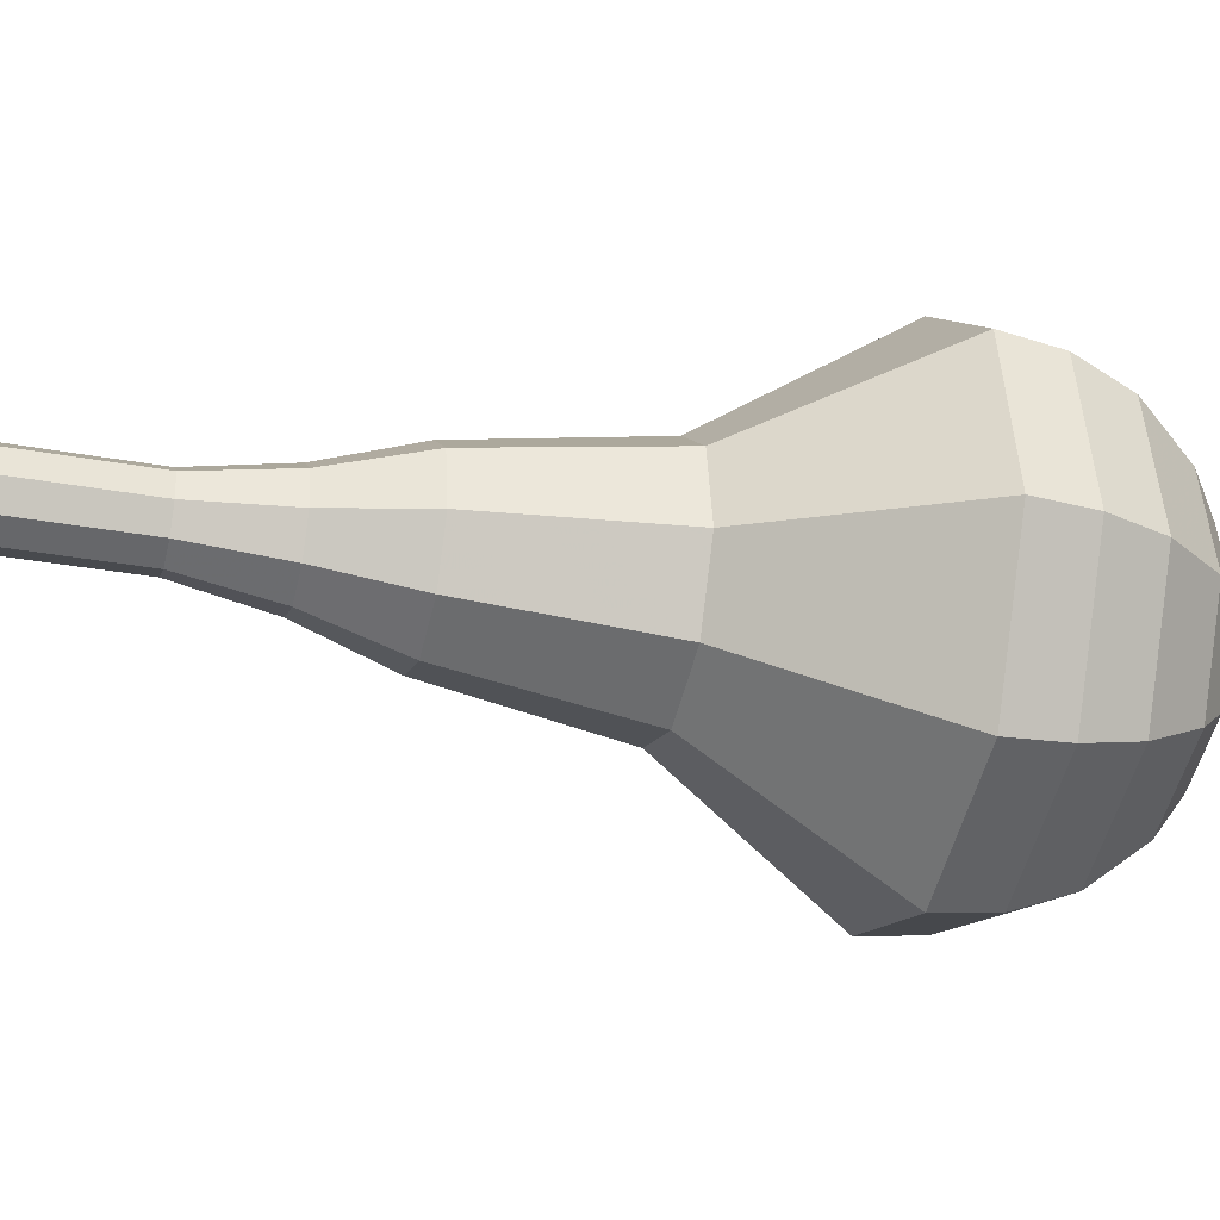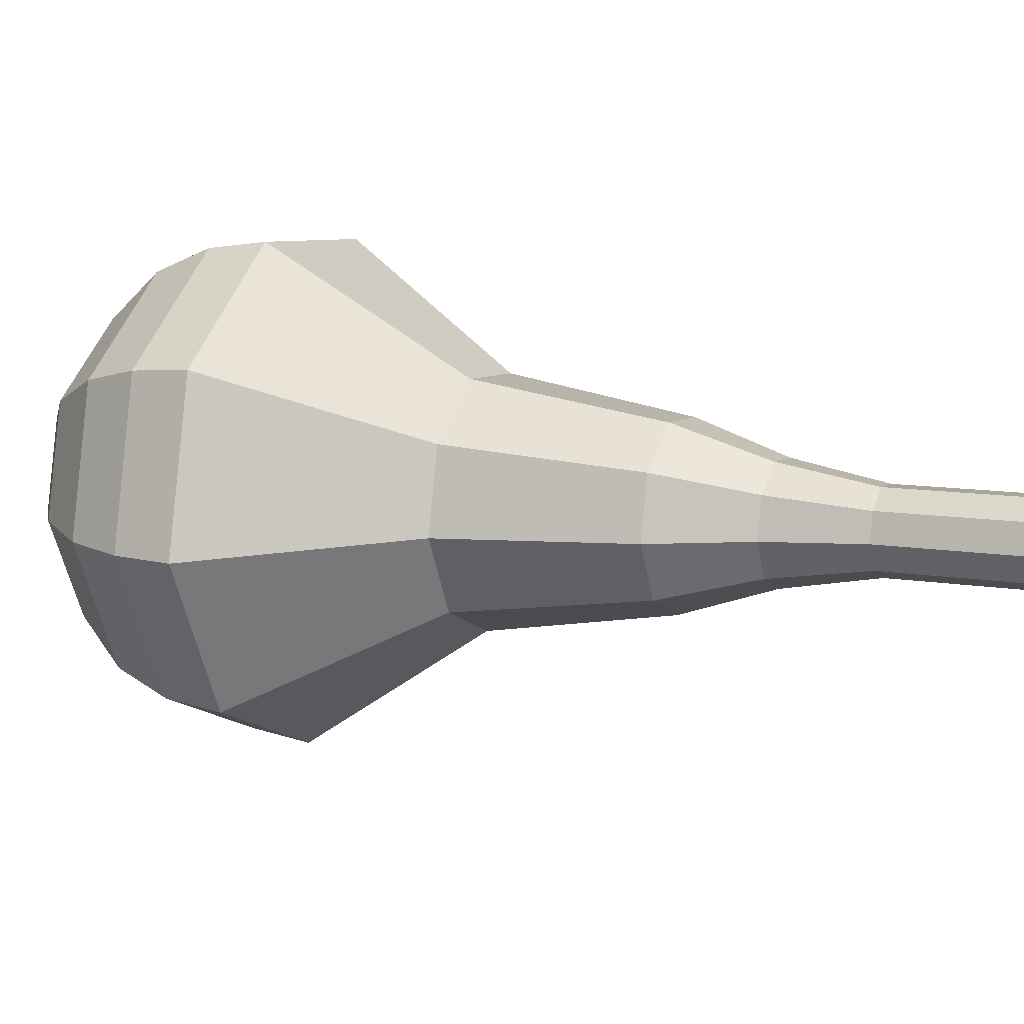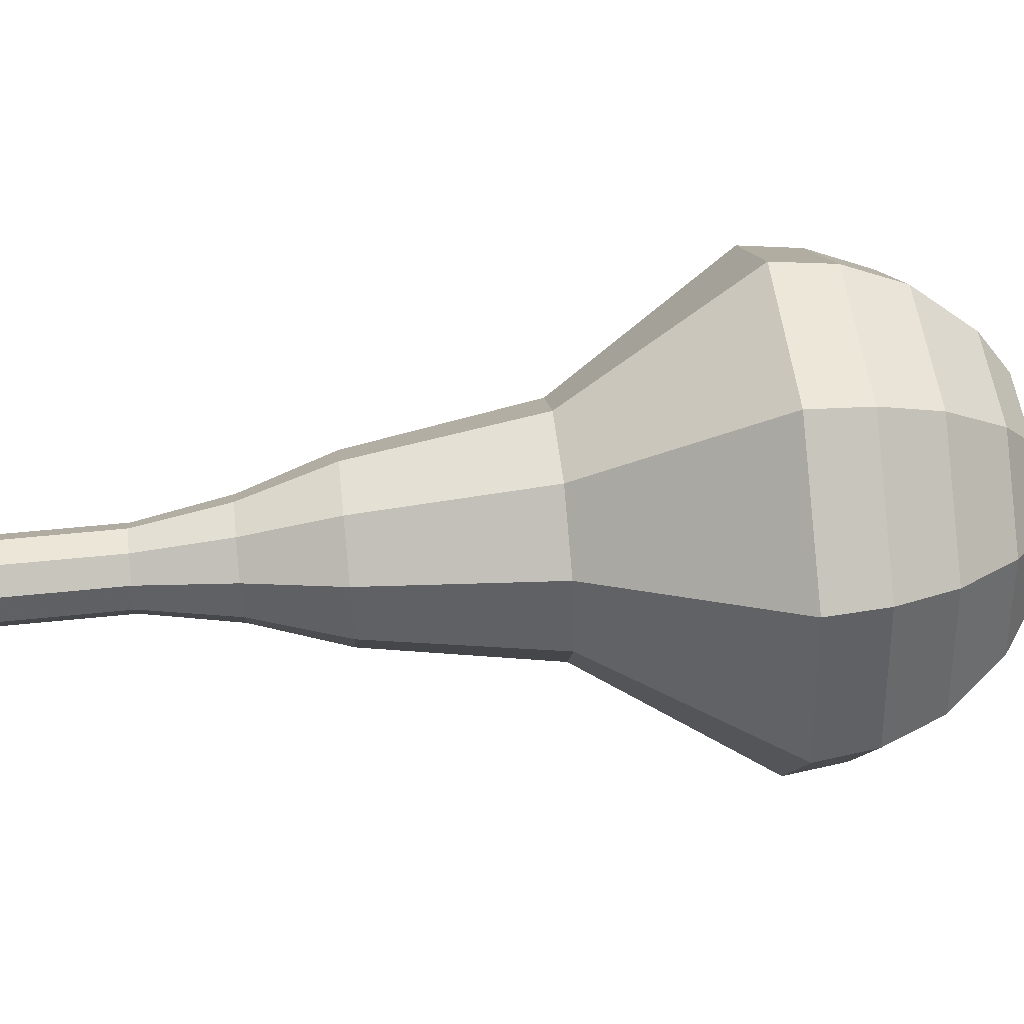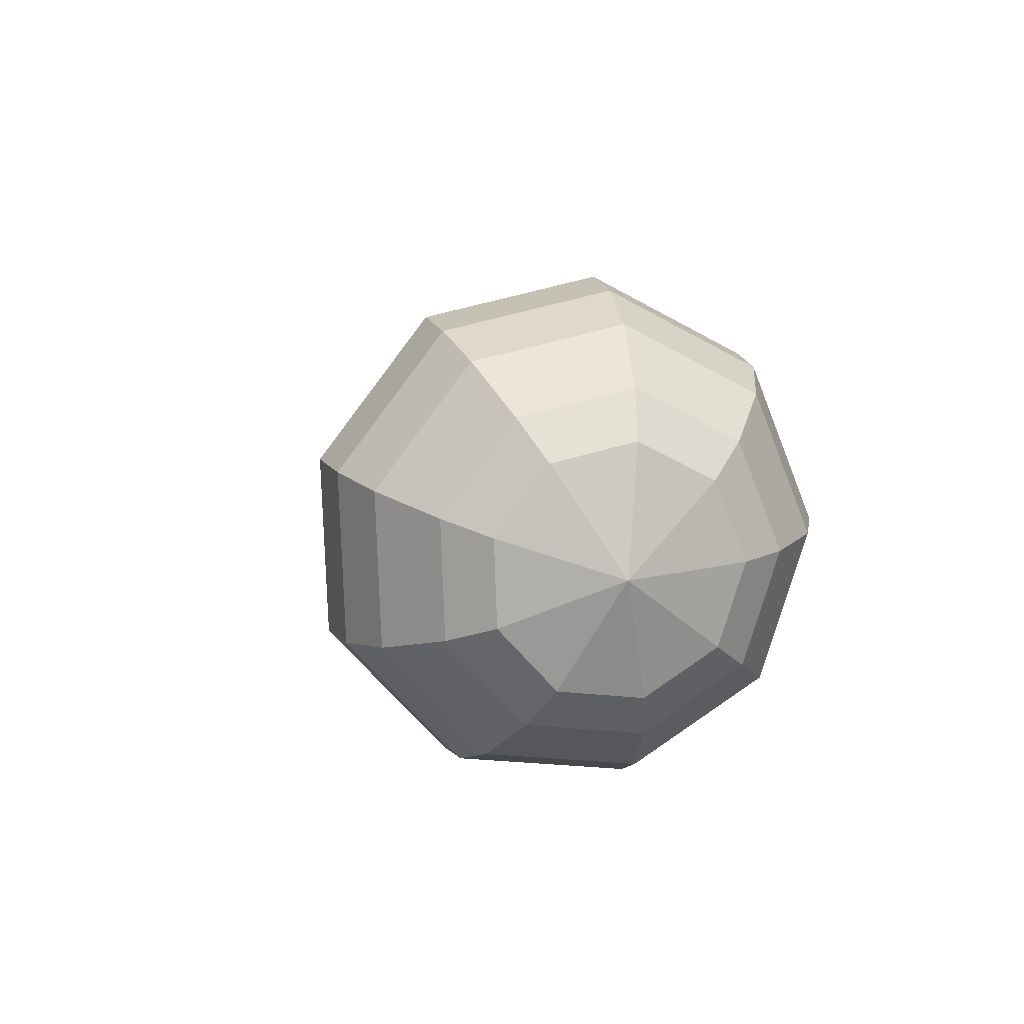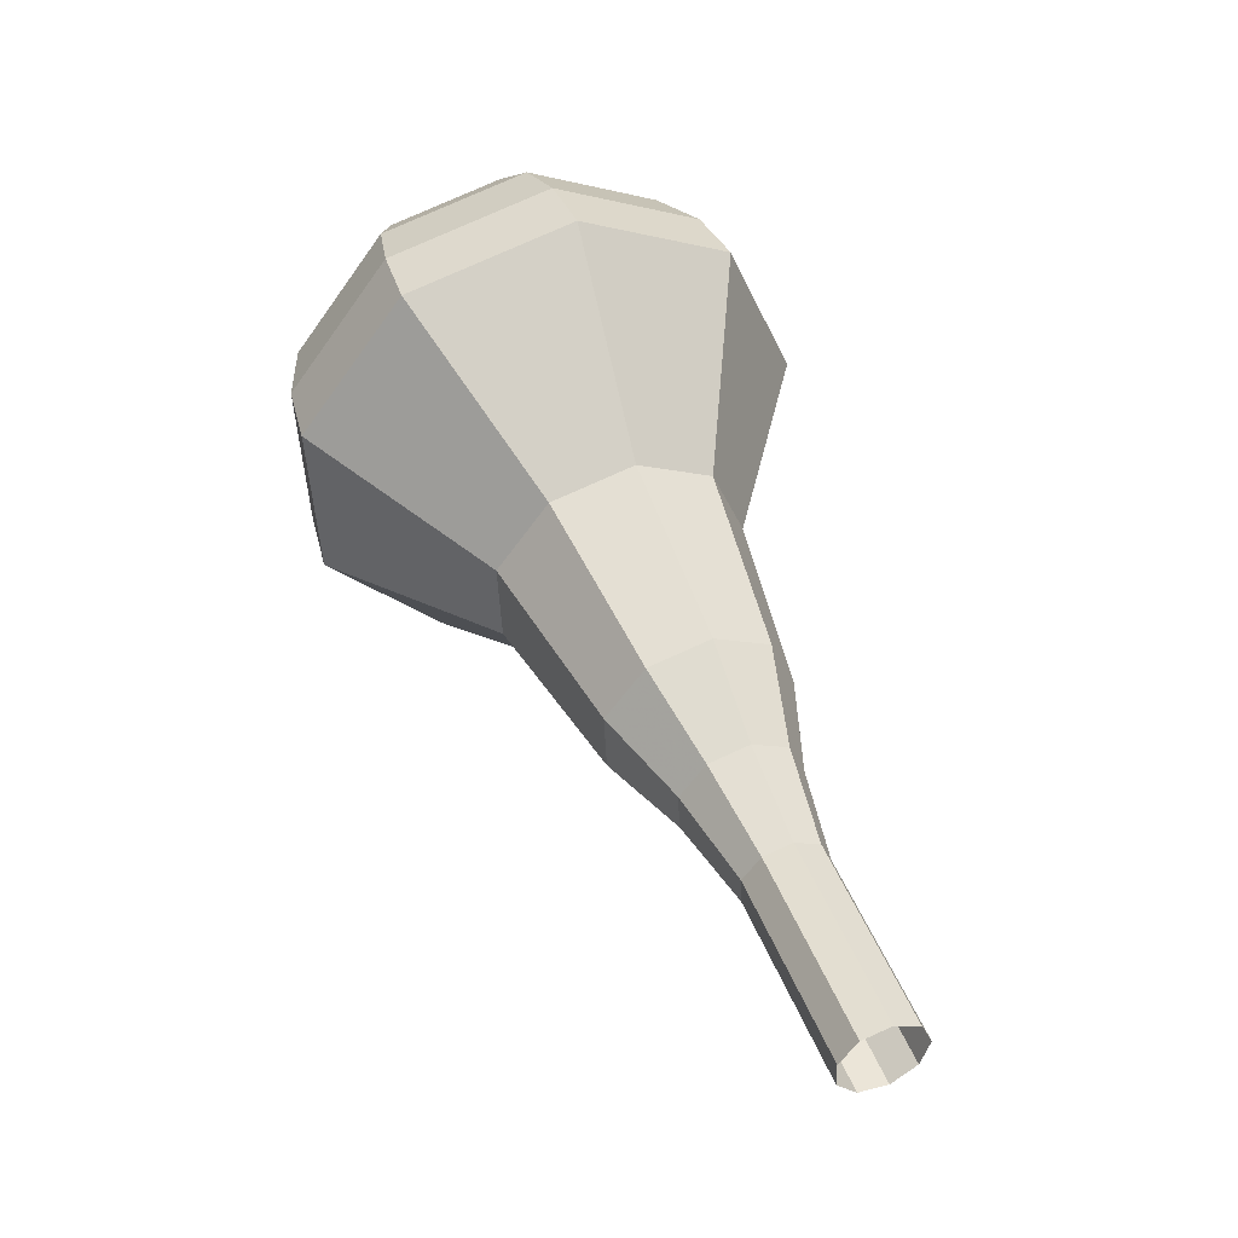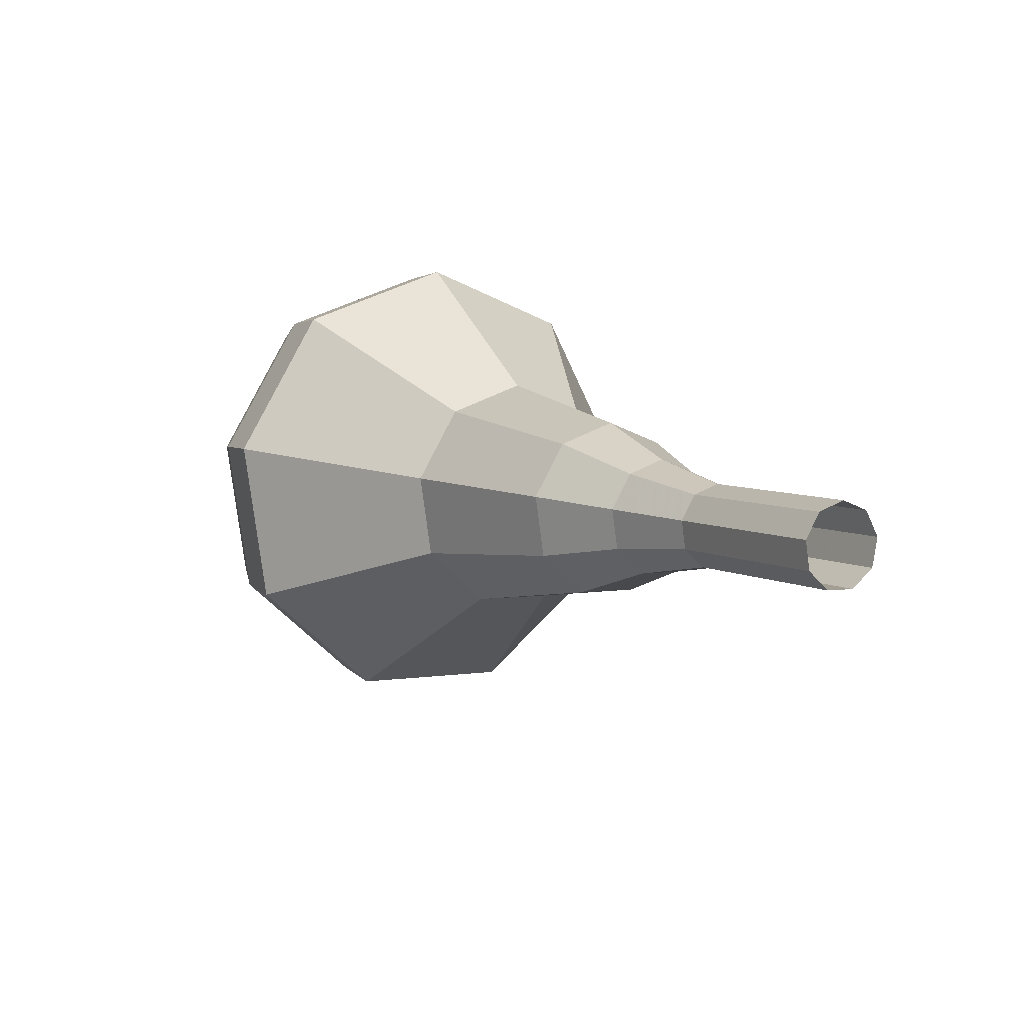
<metadata>
{"format":"obj","ext":"obj","renderer":"f3d","projection":"perspective","resolution":1024,"background":"white","views":[{"elev":-33.5,"azim":-72.6,"up":"+Y"},{"elev":7.9,"azim":147.8,"up":"+Y"},{"elev":49.6,"azim":-64.1,"up":"+Y"},{"elev":71.6,"azim":65.6,"up":"+Z"},{"elev":-18.5,"azim":-131.2,"up":"+Z"},{"elev":-74.4,"azim":-162.9,"up":"+Z"}]}
</metadata>
<code>
g tube1
v 113.9 109.5 167.6
v 114.5 109.8 167.2
v 114.9 110.6 166.9
v 114.7 111.4 167
v 114.2 111.9 167.4
v 113.5 111.9 167.8
v 112.9 111.4 168.2
v 112.8 110.5 168.3
v 113.2 109.8 168
v 113.9 109.5 167.6
v 115.4 109.5 170
v 116.1 109.8 169.6
v 116.4 110.6 169.4
v 116.3 111.4 169.4
v 115.7 112 169.8
v 115 112 170.3
v 114.4 111.4 170.6
v 114.3 110.6 170.7
v 114.7 109.8 170.5
v 115.4 109.5 170
v 116.9 109.6 172.4
v 117.6 109.9 172
v 117.9 110.6 171.8
v 117.8 111.5 171.9
v 117.2 112 172.2
v 116.5 112 172.7
v 115.9 111.4 173
v 115.8 110.6 173.1
v 116.2 109.9 172.9
v 116.9 109.6 172.4
v 118.4 109.1 174.9
v 119.4 109.5 174.3
v 119.9 110.6 173.9
v 119.7 111.8 174.1
v 118.9 112.5 174.6
v 117.9 112.5 175.2
v 117.1 111.7 175.7
v 116.9 110.5 175.8
v 117.5 109.5 175.5
v 118.4 109.1 174.9
v 120 108.2 177.3
v 121.4 108.8 176.4
v 122.2 110.5 175.9
v 121.9 112.3 176
v 120.7 113.5 176.8
v 119.1 113.4 177.8
v 117.9 112.2 178.6
v 117.7 110.4 178.7
v 118.5 108.8 178.2
v 120 108.2 177.3
v 123 107.3 182.1
v 125 108.2 180.9
v 126 110.4 180.2
v 125.6 112.8 180.5
v 124 114.4 181.5
v 121.8 114.4 182.8
v 120.2 112.7 183.8
v 119.9 110.2 184.1
v 121 108.1 183.4
v 123 107.3 182.1
v 126.1 103.5 187
v 130.2 105.3 184.4
v 132.3 109.8 183.1
v 131.4 114.9 183.5
v 128 118.1 185.6
v 123.7 118 188.4
v 120.4 114.6 190.5
v 119.8 109.6 190.9
v 122 105.2 189.6
v 126.1 103.5 187
v 127.1 103.8 188.6
v 131.1 105.5 186.1
v 133.1 109.9 184.8
v 132.3 114.8 185.2
v 129 117.9 187.3
v 124.8 117.8 189.9
v 121.6 114.5 191.9
v 121 109.6 192.4
v 123.2 105.4 191.1
v 127.1 103.8 188.6
v 128.1 104.5 190.2
v 131.6 106.1 188
v 133.4 110 186.8
v 132.7 114.4 187.2
v 129.8 117.2 189
v 126 117.1 191.4
v 123.2 114.2 193.2
v 122.6 109.8 193.6
v 124.6 106 192.4
v 128.1 104.5 190.2
v 129.1 106.1 191.8
v 131.8 107.3 190.1
v 133.1 110.3 189.2
v 132.6 113.6 189.5
v 130.3 115.7 190.9
v 127.5 115.7 192.7
v 125.3 113.5 194
v 124.9 110.1 194.4
v 126.4 107.2 193.5
v 129.1 106.1 191.8
v 129.6 107.4 192.6
v 131.5 108.3 191.3
v 132.5 110.5 190.7
v 132.1 112.9 190.9
v 130.5 114.5 191.9
v 128.4 114.5 193.2
v 126.8 112.8 194.2
v 126.5 110.4 194.5
v 127.6 108.2 193.8
v 129.6 107.4 192.6
v 130 111.1 193.4
v 130 111.1 193.4
v 130 111.1 193.4
v 130 111.1 193.4
v 130 111.1 193.4
v 130 111.1 193.4
v 130 111.1 193.4
v 130 111.1 193.4
v 130 111.1 193.4
v 130 111.1 193.4
f 1 2 12
f 12 11 1
f 2 3 13
f 13 12 2
f 3 4 14
f 14 13 3
f 4 5 15
f 15 14 4
f 5 6 16
f 16 15 5
f 6 7 17
f 17 16 6
f 7 8 18
f 18 17 7
f 8 9 19
f 19 18 8
f 9 10 20
f 20 19 9
f 11 12 22
f 22 21 11
f 12 13 23
f 23 22 12
f 13 14 24
f 24 23 13
f 14 15 25
f 25 24 14
f 15 16 26
f 26 25 15
f 16 17 27
f 27 26 16
f 17 18 28
f 28 27 17
f 18 19 29
f 29 28 18
f 19 20 30
f 30 29 19
f 21 22 32
f 32 31 21
f 22 23 33
f 33 32 22
f 23 24 34
f 34 33 23
f 24 25 35
f 35 34 24
f 25 26 36
f 36 35 25
f 26 27 37
f 37 36 26
f 27 28 38
f 38 37 27
f 28 29 39
f 39 38 28
f 29 30 40
f 40 39 29
f 31 32 42
f 42 41 31
f 32 33 43
f 43 42 32
f 33 34 44
f 44 43 33
f 34 35 45
f 45 44 34
f 35 36 46
f 46 45 35
f 36 37 47
f 47 46 36
f 37 38 48
f 48 47 37
f 38 39 49
f 49 48 38
f 39 40 50
f 50 49 39
f 41 42 52
f 52 51 41
f 42 43 53
f 53 52 42
f 43 44 54
f 54 53 43
f 44 45 55
f 55 54 44
f 45 46 56
f 56 55 45
f 46 47 57
f 57 56 46
f 47 48 58
f 58 57 47
f 48 49 59
f 59 58 48
f 49 50 60
f 60 59 49
f 51 52 62
f 62 61 51
f 52 53 63
f 63 62 52
f 53 54 64
f 64 63 53
f 54 55 65
f 65 64 54
f 55 56 66
f 66 65 55
f 56 57 67
f 67 66 56
f 57 58 68
f 68 67 57
f 58 59 69
f 69 68 58
f 59 60 70
f 70 69 59
f 61 62 72
f 72 71 61
f 62 63 73
f 73 72 62
f 63 64 74
f 74 73 63
f 64 65 75
f 75 74 64
f 65 66 76
f 76 75 65
f 66 67 77
f 77 76 66
f 67 68 78
f 78 77 67
f 68 69 79
f 79 78 68
f 69 70 80
f 80 79 69
f 71 72 82
f 82 81 71
f 72 73 83
f 83 82 72
f 73 74 84
f 84 83 73
f 74 75 85
f 85 84 74
f 75 76 86
f 86 85 75
f 76 77 87
f 87 86 76
f 77 78 88
f 88 87 77
f 78 79 89
f 89 88 78
f 79 80 90
f 90 89 79
f 81 82 92
f 92 91 81
f 82 83 93
f 93 92 82
f 83 84 94
f 94 93 83
f 84 85 95
f 95 94 84
f 85 86 96
f 96 95 85
f 86 87 97
f 97 96 86
f 87 88 98
f 98 97 87
f 88 89 99
f 99 98 88
f 89 90 100
f 100 99 89
f 91 92 102
f 102 101 91
f 92 93 103
f 103 102 92
f 93 94 104
f 104 103 93
f 94 95 105
f 105 104 94
f 95 96 106
f 106 105 95
f 96 97 107
f 107 106 96
f 97 98 108
f 108 107 97
f 98 99 109
f 109 108 98
f 99 100 110
f 110 109 99
f 101 102 112
f 112 111 101
f 102 103 113
f 113 112 102
f 103 104 114
f 114 113 103
f 104 105 115
f 115 114 104
f 105 106 116
f 116 115 105
f 106 107 117
f 117 116 106
f 107 108 118
f 118 117 107
f 108 109 119
f 119 118 108
f 109 110 120
f 120 119 109
g

</code>
